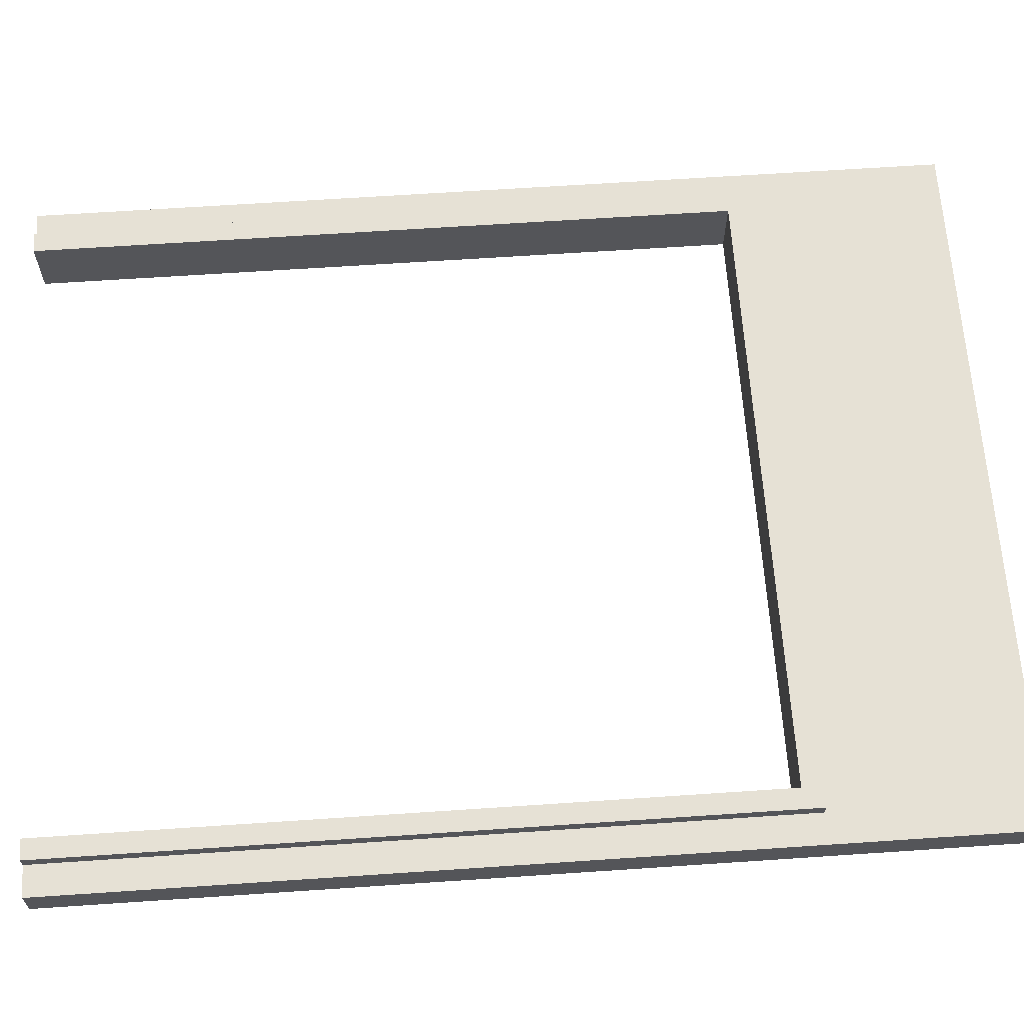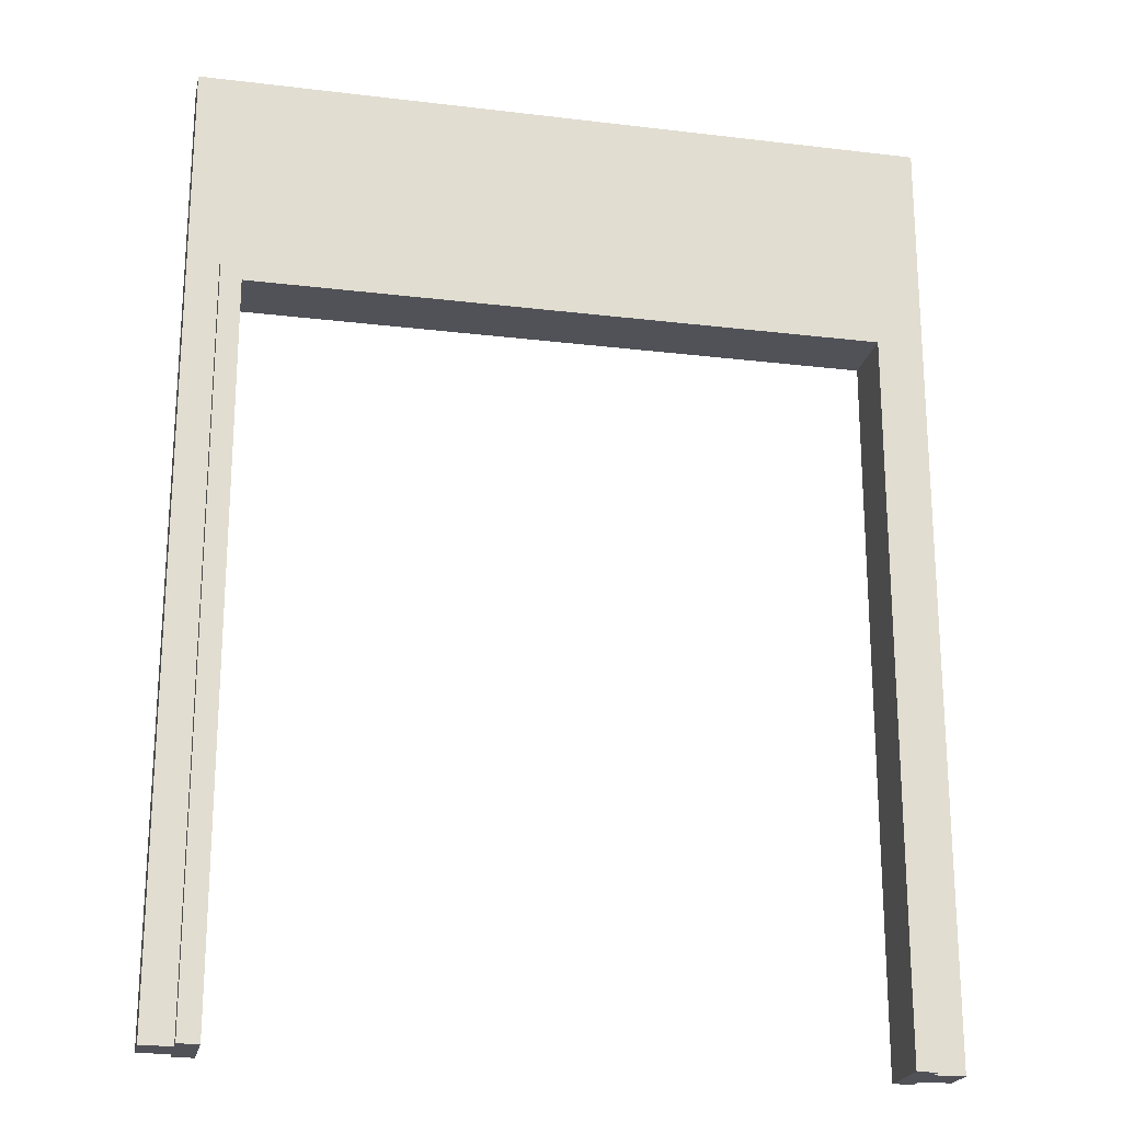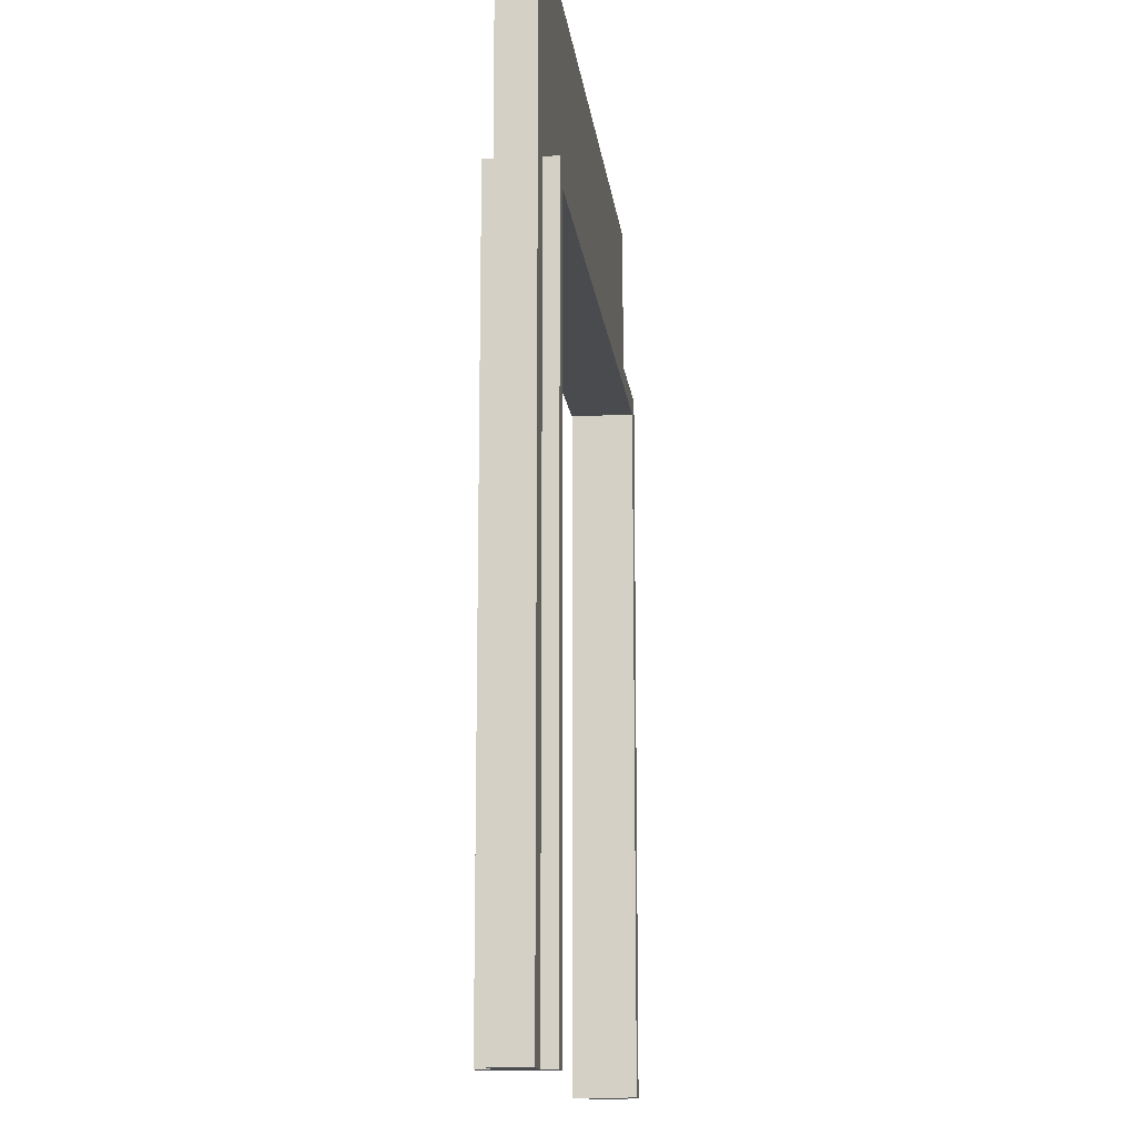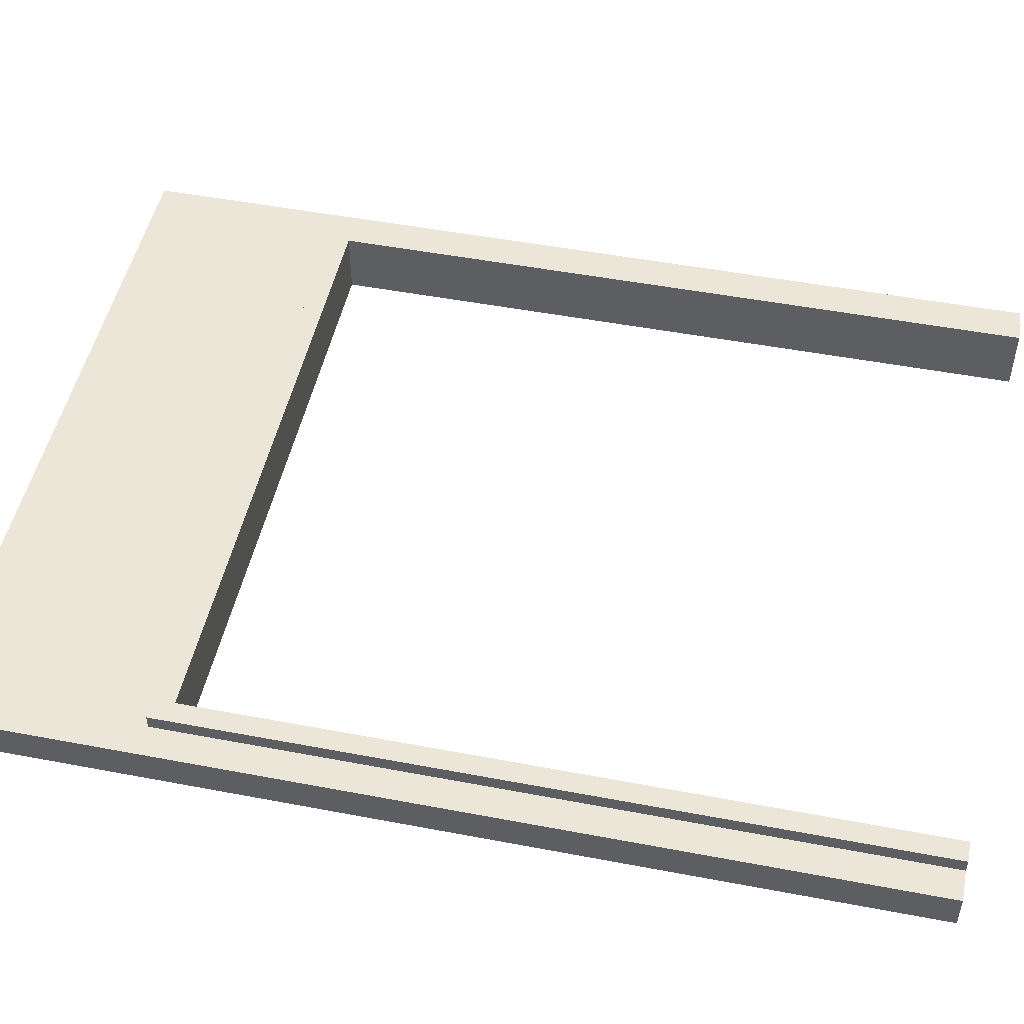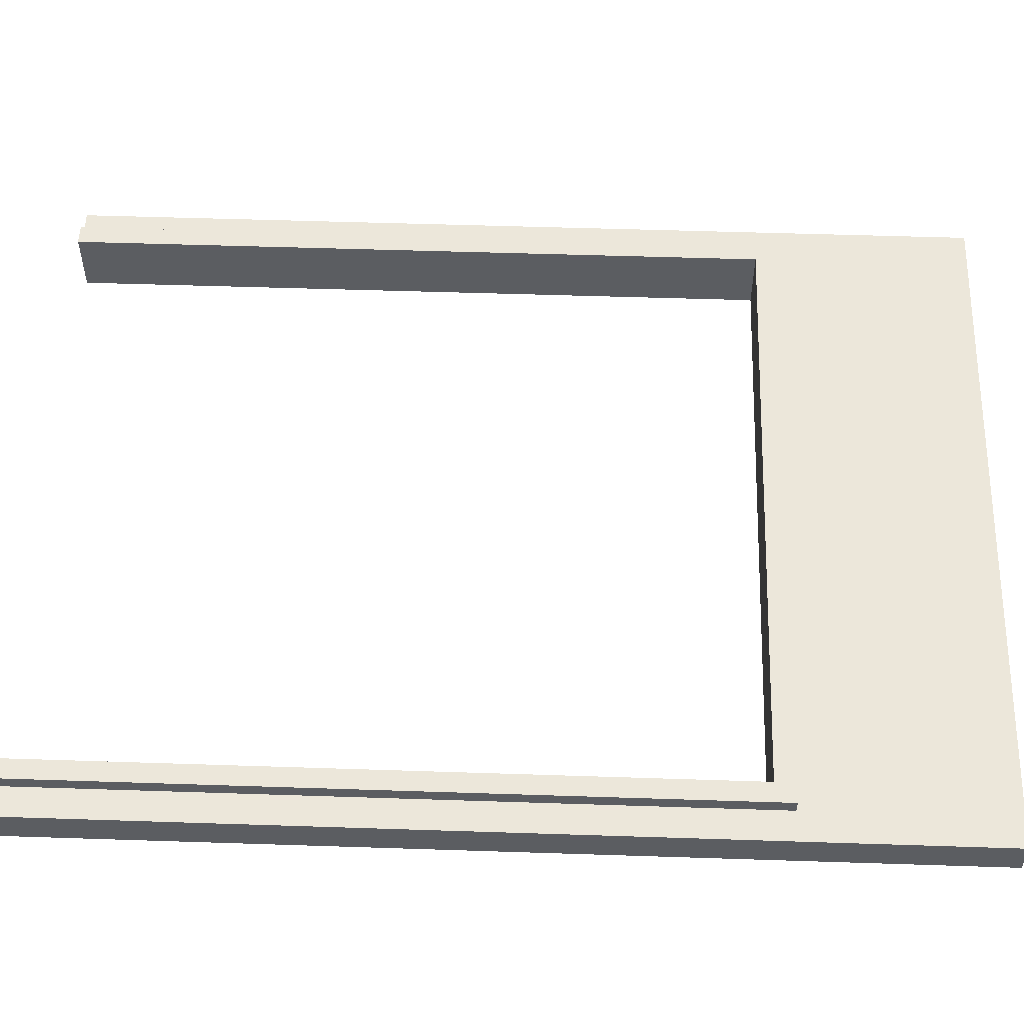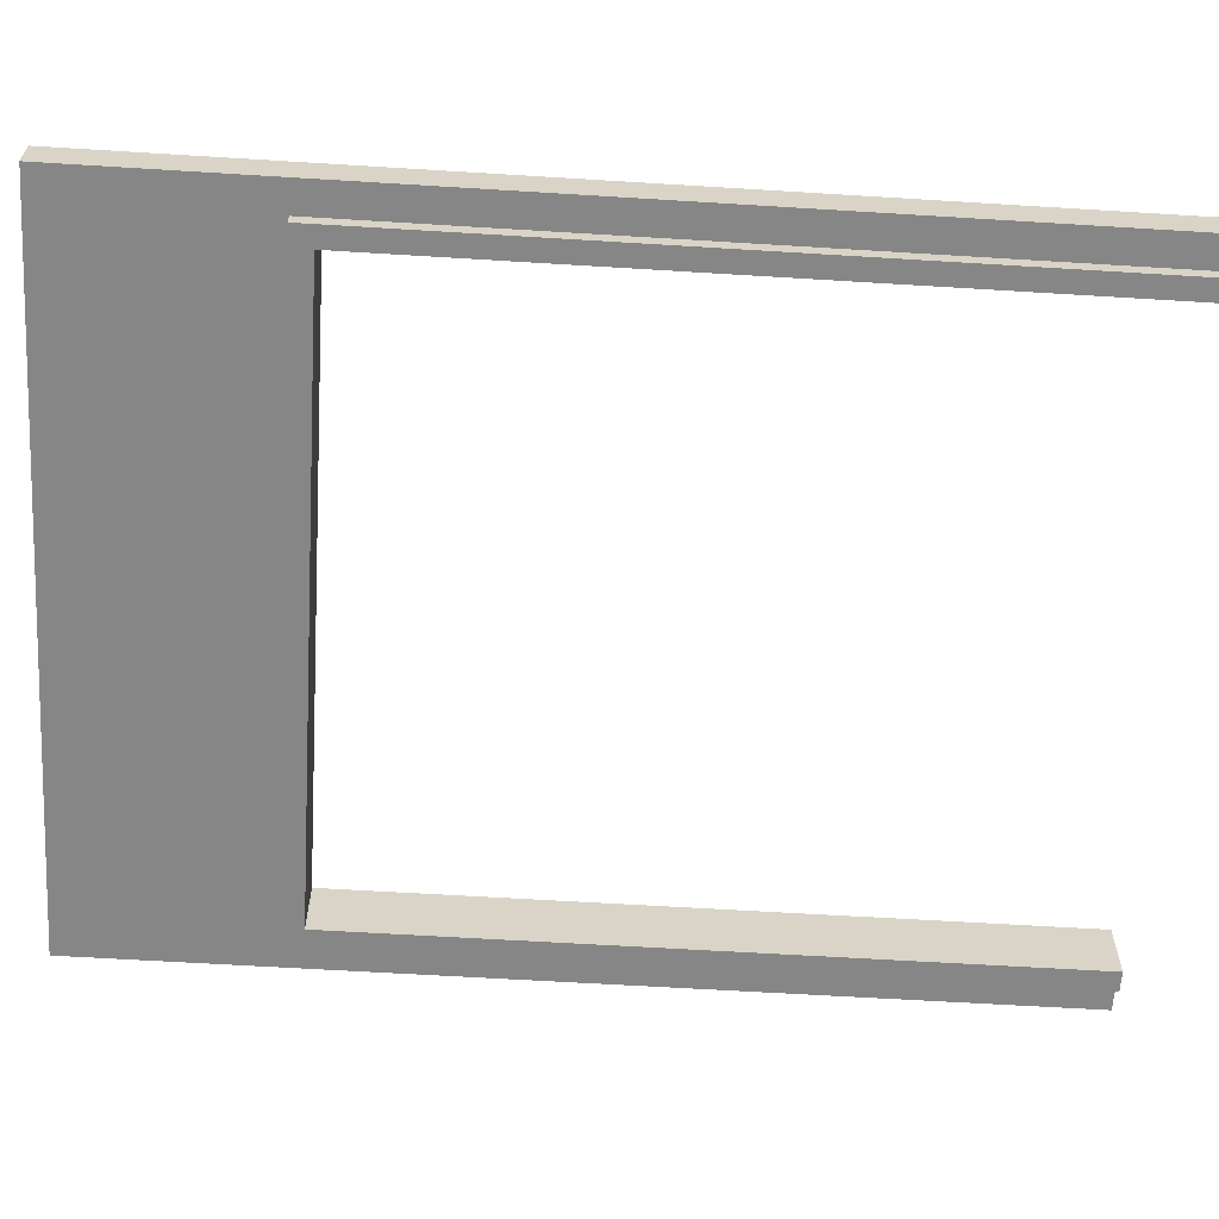
<metadata>
{"format":"obj","ext":"obj","renderer":"f3d","projection":"perspective","resolution":1024,"background":"white","views":[{"elev":64.7,"azim":86.1,"up":"+Z"},{"elev":-21.6,"azim":168.0,"up":"+Y"},{"elev":-13.9,"azim":96.7,"up":"+Y"},{"elev":49.3,"azim":-78.1,"up":"+Z"},{"elev":54.1,"azim":92.0,"up":"+Z"},{"elev":-62.1,"azim":-93.6,"up":"+Z"}]}
</metadata>
<code>
g wallDoorwayWide
v 0 1.29 0
v 0 0 0
v 0 1.29 0.05
v 0 0 0.05
v -1 0 0
v -1 1.29 0
v -1 0 0.05
v -1 1.29 0.05
v -0.9576 -1.979e-16 9.168e-14
v -0.9576 1.01 9.168e-14
v -0.04235 -1.588e-16 -5.559e-14
v -0.04235 1.01 -5.559e-14
v -0.9576 -2.137e-16 0.05
v -0.9576 -1.552e-16 -0.01955
v -0.9576 -2.114e-16 0.06955
v -0.9293 0 -0.01955
v -0.9293 0 0.06955
v -0.04235 1.01 0.05
v -0.04235 -1.54e-16 0.05
v -0.04235 1.01 0.06955
v -0.04235 -1.437e-16 0.06955
v -0.0707 0 0.06955
v -0.0707 0.9812 0.06955
v -0.9293 0.9812 0.06955
v -0.9576 1.01 0.06955
v -0.04235 -1.606e-16 -0.01955
v -0.0707 0 -0.01955
v -0.0707 0.9812 -0.01955
v -0.9293 0.9812 -0.01955
v -0.9576 1.01 -0.01955
v -0.04235 1.01 -0.01955
v -0.9576 1.01 0.05
f 2 1 3
f 3 4 2
f 6 5 7
f 7 8 6
f 10 9 5
f 5 6 10
f 2 11 12
f 12 1 2
f 12 10 1
f 10 6 1
f 3 1 6
f 6 8 3
f 9 13 7
f 7 5 9
f 13 9 14
f 15 13 14
f 15 14 16
f 16 17 15
f 19 18 20
f 20 21 19
f 22 21 20
f 20 23 22
f 20 24 23
f 24 20 25
f 17 24 25
f 25 15 17
f 19 21 22
f 22 11 19
f 22 26 11
f 22 27 26
f 19 11 2
f 2 4 19
f 28 23 24
f 24 29 28
f 16 14 30
f 30 29 16
f 30 28 29
f 28 30 31
f 27 28 31
f 31 26 27
f 28 27 22
f 22 23 28
f 20 18 32
f 32 25 20
f 32 13 15
f 15 25 32
f 16 29 24
f 24 17 16
f 30 14 9
f 9 10 30
f 12 31 30
f 30 10 12
f 26 31 12
f 12 11 26
f 18 19 4
f 4 3 18
f 3 32 18
f 32 3 8
f 32 8 7
f 7 13 32
g wallDoorwayWide
f 2 1 3
f 3 4 2
f 6 5 7
f 7 8 6
f 10 9 5
f 5 6 10
f 2 11 12
f 12 1 2
f 12 10 1
f 10 6 1
f 3 1 6
f 6 8 3
f 9 13 7
f 7 5 9
f 13 9 14
f 15 13 14
f 15 14 16
f 16 17 15
f 19 18 20
f 20 21 19
f 22 21 20
f 20 23 22
f 20 24 23
f 24 20 25
f 17 24 25
f 25 15 17
f 19 21 22
f 22 11 19
f 22 26 11
f 22 27 26
f 19 11 2
f 2 4 19
f 28 23 24
f 24 29 28
f 16 14 30
f 30 29 16
f 30 28 29
f 28 30 31
f 27 28 31
f 31 26 27
f 28 27 22
f 22 23 28
f 20 18 32
f 32 25 20
f 32 13 15
f 15 25 32
f 16 29 24
f 24 17 16
f 30 14 9
f 9 10 30
f 12 31 30
f 30 10 12
f 26 31 12
f 12 11 26
f 18 19 4
f 4 3 18
f 3 32 18
f 32 3 8
f 32 8 7
f 7 13 32

</code>
